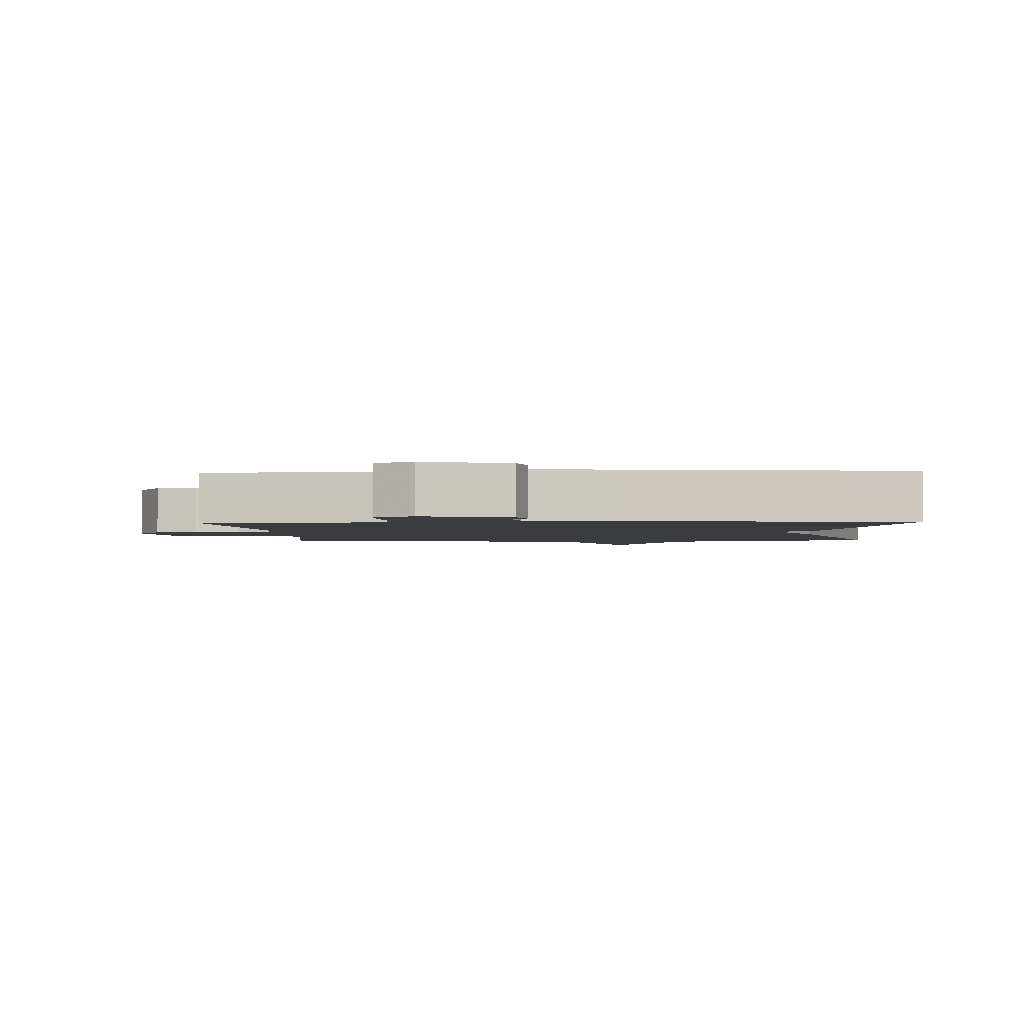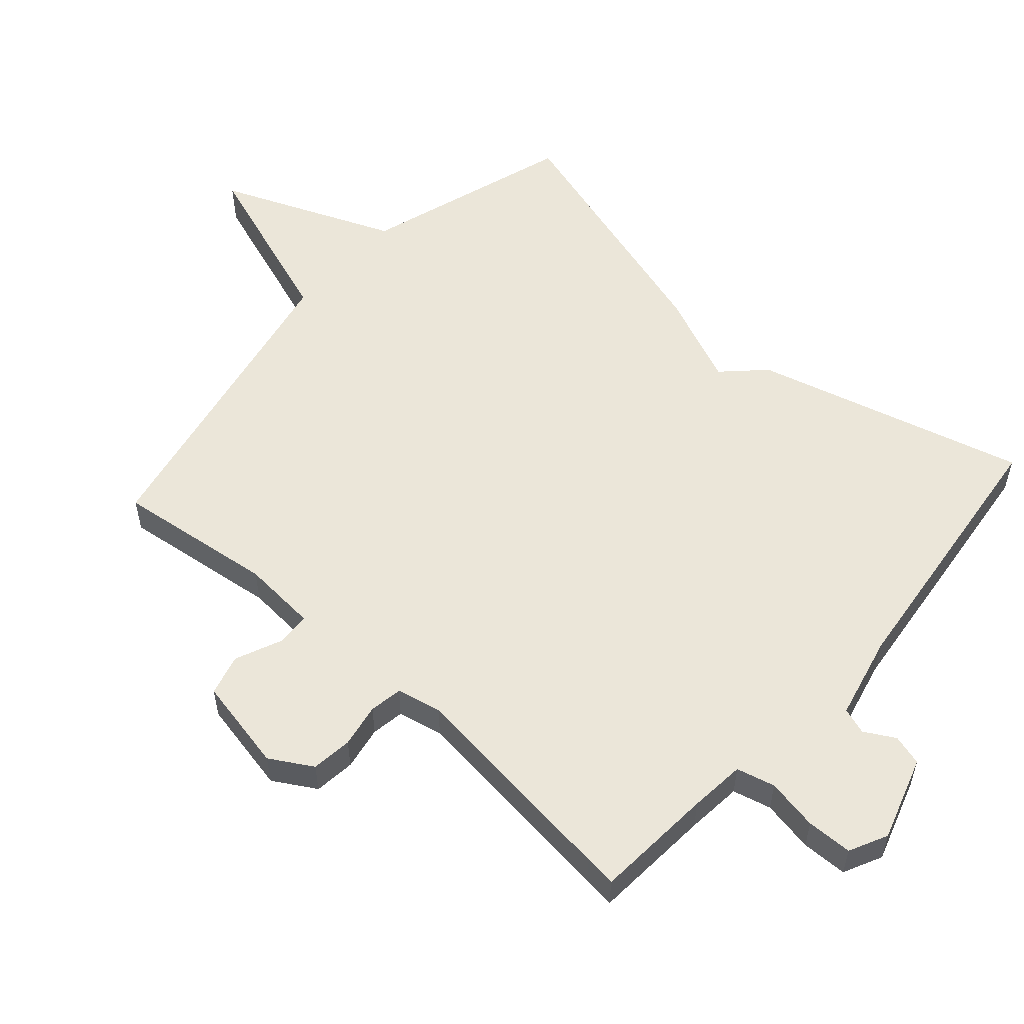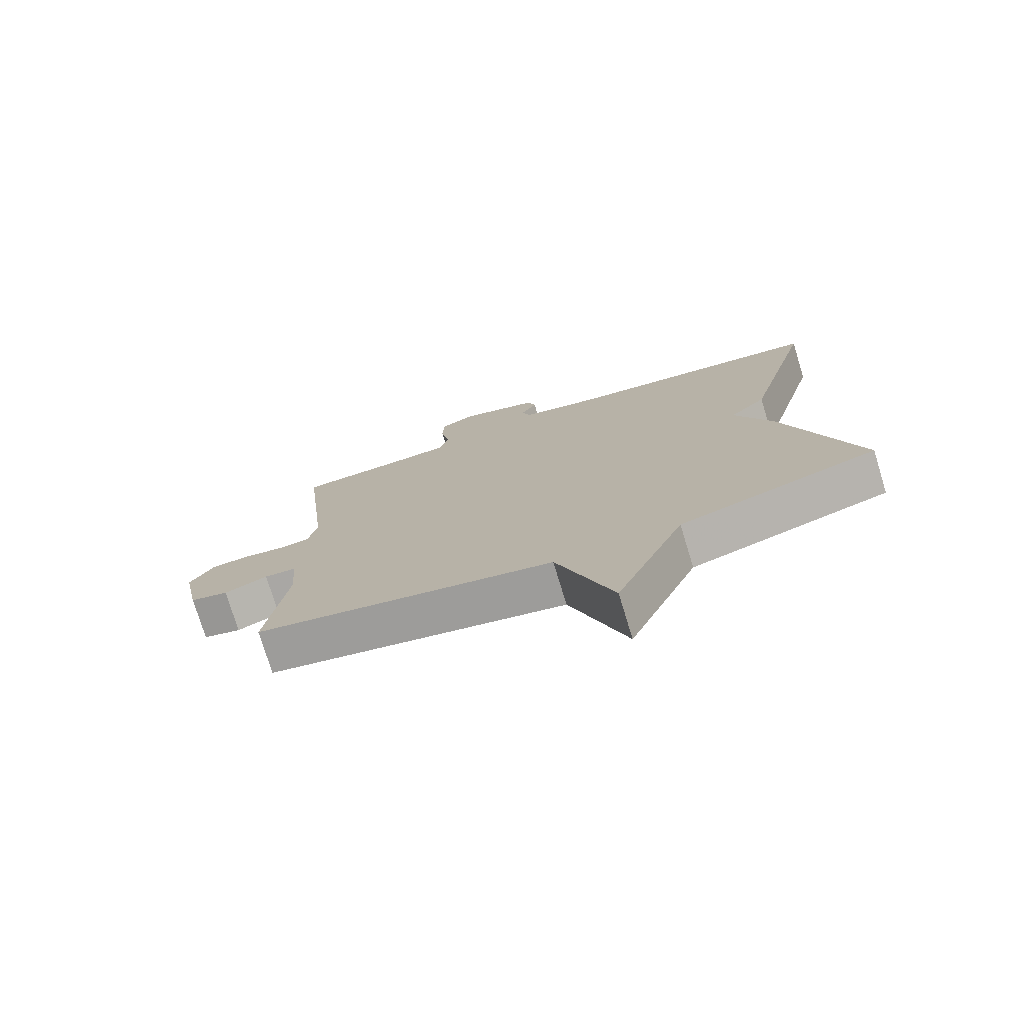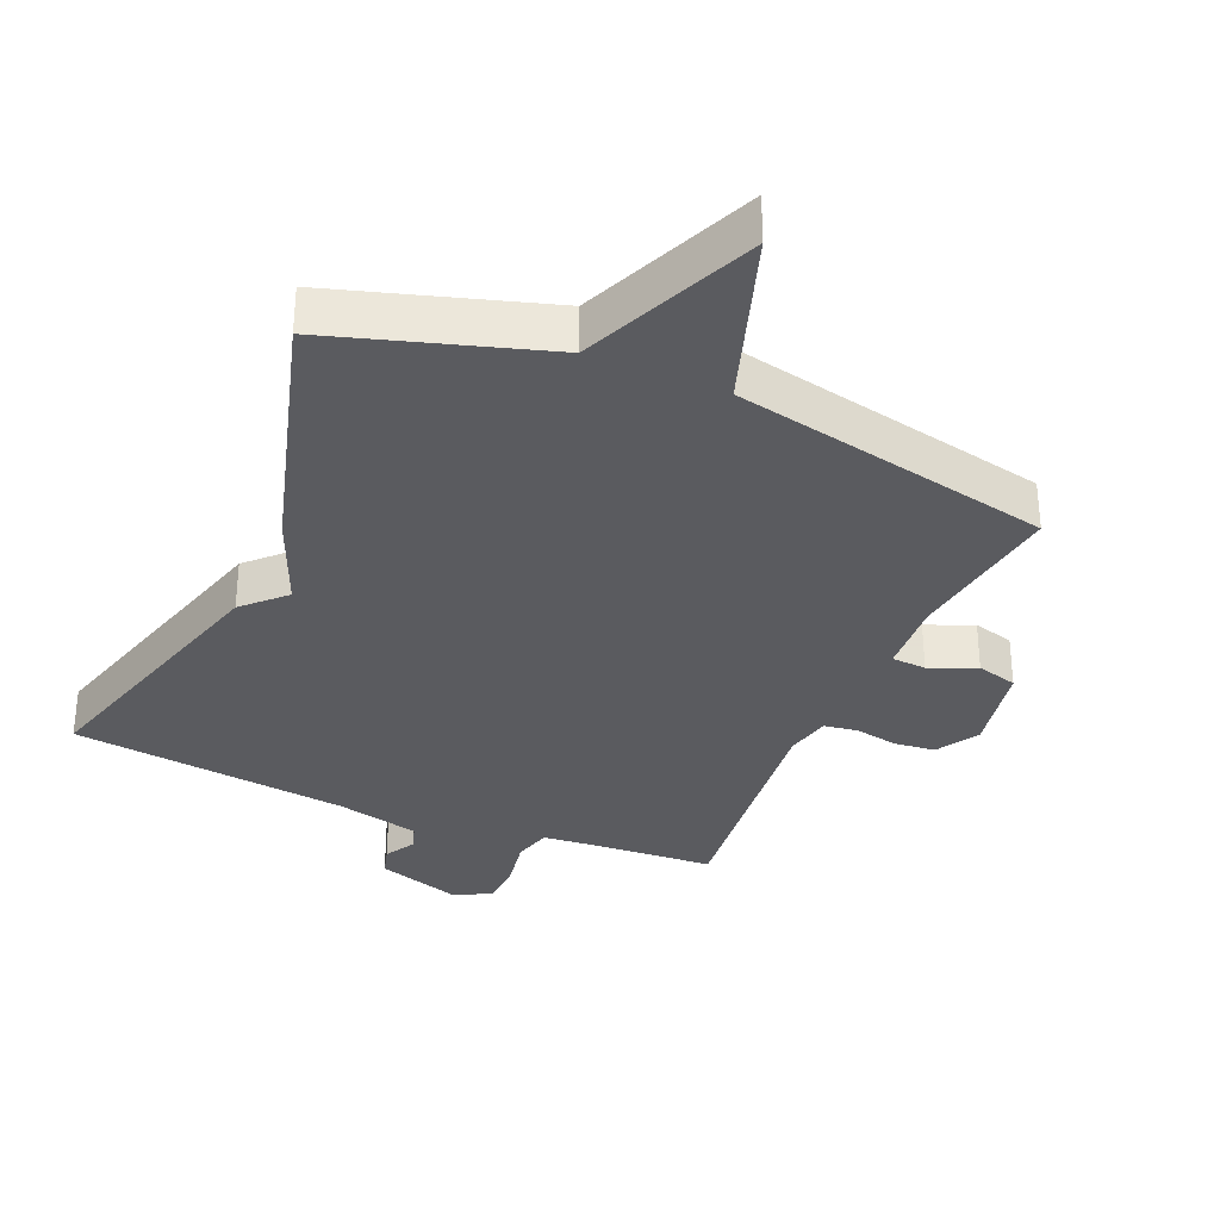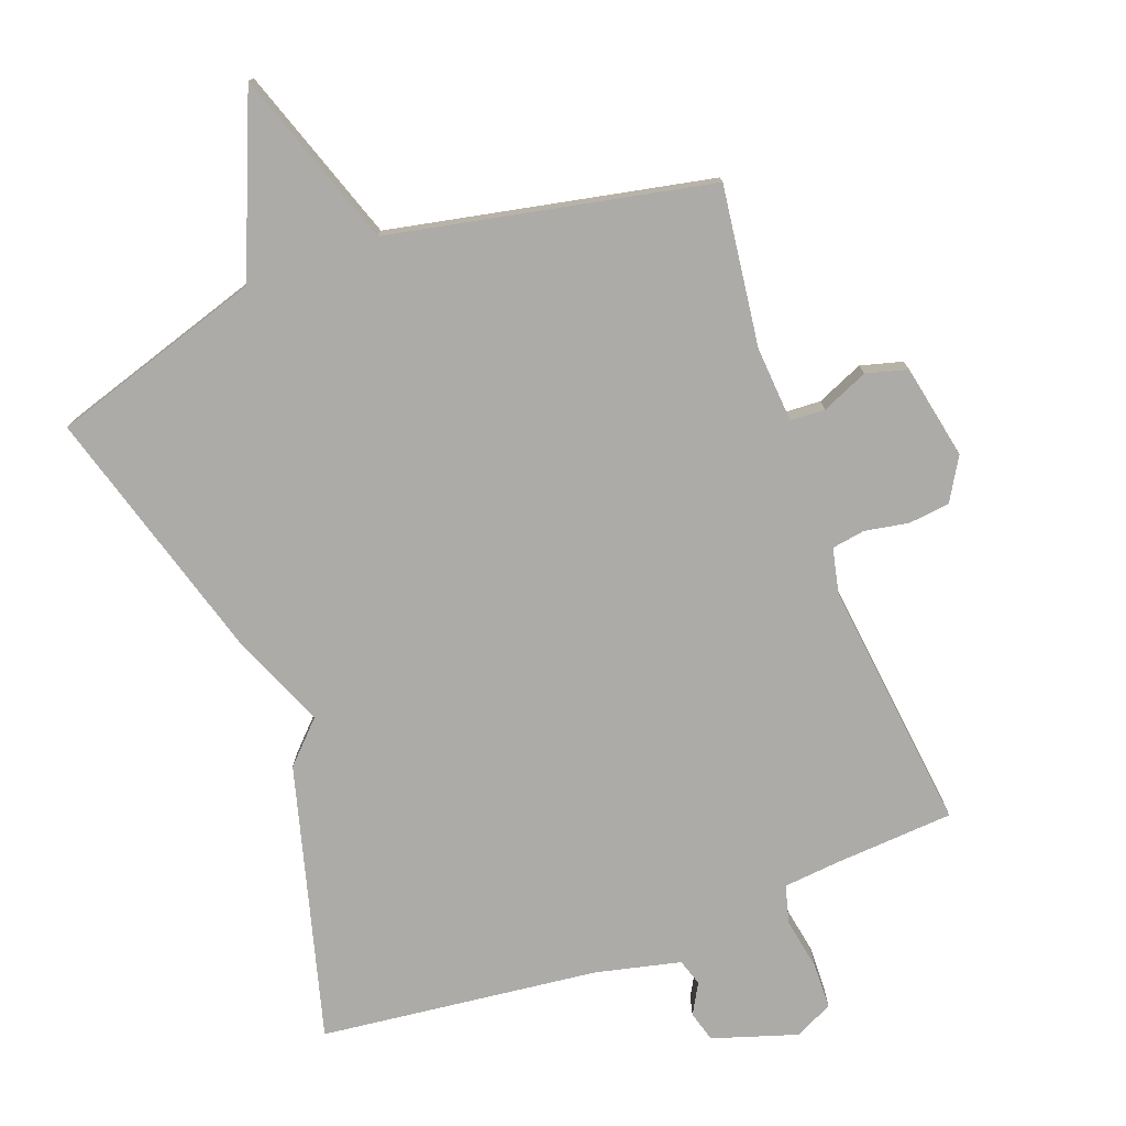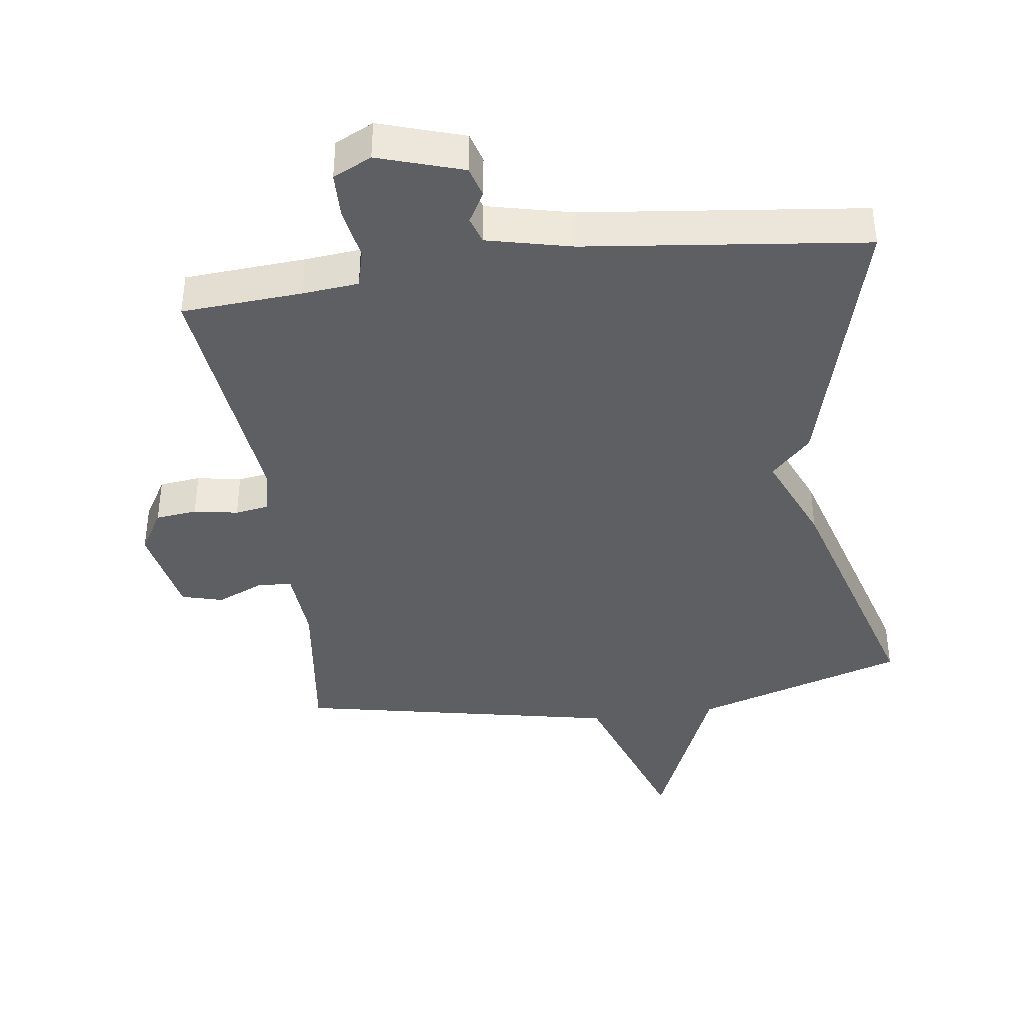
<metadata>
{"format":"obj","ext":"obj","renderer":"f3d","projection":"perspective","resolution":1024,"background":"white","views":[{"elev":-2.1,"azim":3.1,"up":"+Y"},{"elev":55.4,"azim":-48.2,"up":"+Y"},{"elev":-76.2,"azim":17.0,"up":"+Z"},{"elev":-32.8,"azim":156.5,"up":"+Y"},{"elev":-76.4,"azim":-159.5,"up":"+Y"},{"elev":-39.9,"azim":7.9,"up":"+Y"}]}
</metadata>
<code>
v 0.5 0.07 -0.5
v 0.182 0.07 -0.599
v 0.072 0.07 -0.863
v -0.018 0.07 -0.599
v -0.5 0.07 -0.5
v -0.468 0.07 -0.26
v -0.476 0.07 -0.146
v -0.528 0.07 -0.143
v -0.598 0.07 -0.173
v -0.66 0.07 -0.156
v -0.688 0.07 -0.014
v -0.65 0.07 0.05
v -0.588 0.07 0.057
v -0.522 0.07 0.045
v -0.472 0.07 0.053
v -0.457 0.07 0.121
v -0.5 0.07 0.5
v -0.319 0.07 0.512
v -0.235 0.07 0.52
v -0.22 0.07 0.578
v -0.234 0.07 0.656
v -0.232 0.07 0.725
v -0.174 0.07 0.753
v -0.047 0.07 0.712
v -0.034 0.07 0.666
v -0.06 0.07 0.62
v -0.047 0.07 0.58
v 0.08 0.07 0.55
v 0.5 0.07 0.5
v 0.387 0.07 0.088
v 0.328 0.07 0.028
v 0.387 0.07 -0.112
v 0.5 0 -0.5
v 0.182 0 -0.599
v 0.072 0 -0.863
v -0.018 0 -0.599
v -0.5 0 -0.5
v -0.468 0 -0.26
v -0.476 0 -0.146
v -0.528 0 -0.143
v -0.598 0 -0.173
v -0.66 0 -0.156
v -0.688 0 -0.014
v -0.65 0 0.05
v -0.588 0 0.057
v -0.522 0 0.045
v -0.472 0 0.053
v -0.457 0 0.121
v -0.5 0 0.5
v -0.319 0 0.512
v -0.235 0 0.52
v -0.22 0 0.578
v -0.234 0 0.656
v -0.232 0 0.725
v -0.174 0 0.753
v -0.047 0 0.712
v -0.034 0 0.666
v -0.06 0 0.62
v -0.047 0 0.58
v 0.08 0 0.55
v 0.5 0 0.5
v 0.387 0 0.088
v 0.328 0 0.028
v 0.387 0 -0.112
f 31 32 1 2
f 28 29 30 31
f 2 3 4
f 31 2 4
f 28 31 4
f 27 28 4
f 4 5 6
f 27 4 6
f 26 27 6
f 24 25 26
f 23 24 26
f 22 23 26
f 21 22 26
f 20 21 26
f 19 20 26
f 19 26 6 7
f 18 19 7 8
f 16 17 18
f 15 16 18
f 15 18 8
f 9 10 11
f 8 9 11
f 15 8 11
f 14 15 11
f 11 12 13 14
f 34 33 64 63
f 63 62 61 60
f 36 35 34
f 36 34 63
f 36 63 60
f 36 60 59
f 38 37 36
f 38 36 59
f 38 59 58
f 58 57 56
f 58 56 55
f 58 55 54
f 58 54 53
f 58 53 52
f 58 52 51
f 39 38 58 51
f 40 39 51 50
f 50 49 48
f 50 48 47
f 40 50 47
f 43 42 41
f 43 41 40
f 43 40 47
f 43 47 46
f 46 45 44 43
f 1 33 34 2
f 2 34 35 3
f 3 35 36 4
f 4 36 37 5
f 5 37 38 6
f 6 38 39 7
f 7 39 40 8
f 8 40 41 9
f 9 41 42 10
f 10 42 43 11
f 11 43 44 12
f 12 44 45 13
f 13 45 46 14
f 14 46 47 15
f 15 47 48 16
f 16 48 49 17
f 17 49 50 18
f 18 50 51 19
f 19 51 52 20
f 20 52 53 21
f 21 53 54 22
f 22 54 55 23
f 23 55 56 24
f 24 56 57 25
f 25 57 58 26
f 26 58 59 27
f 27 59 60 28
f 28 60 61 29
f 29 61 62 30
f 30 62 63 31
f 31 63 64 32
f 32 64 33 1

</code>
